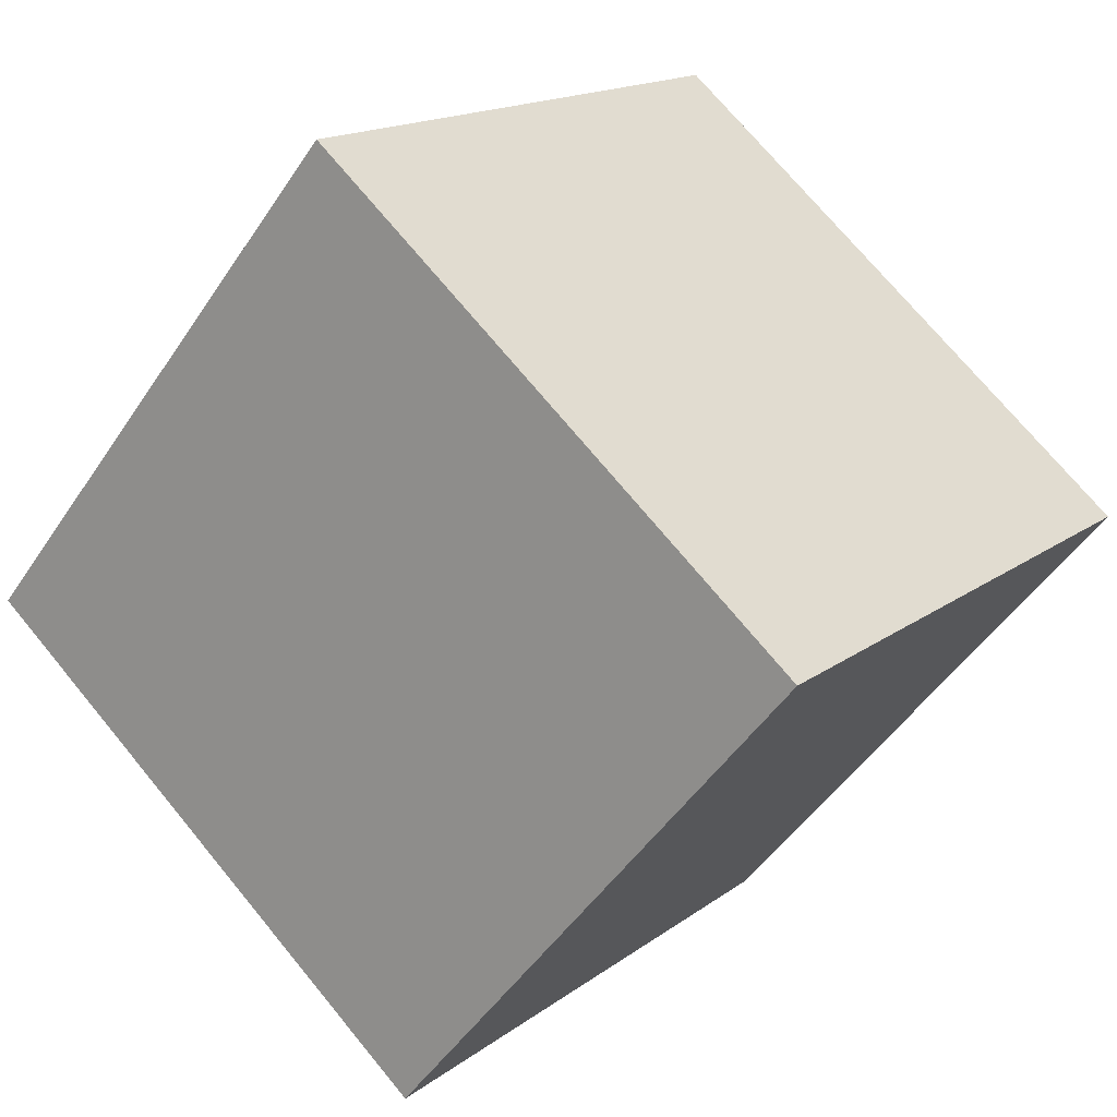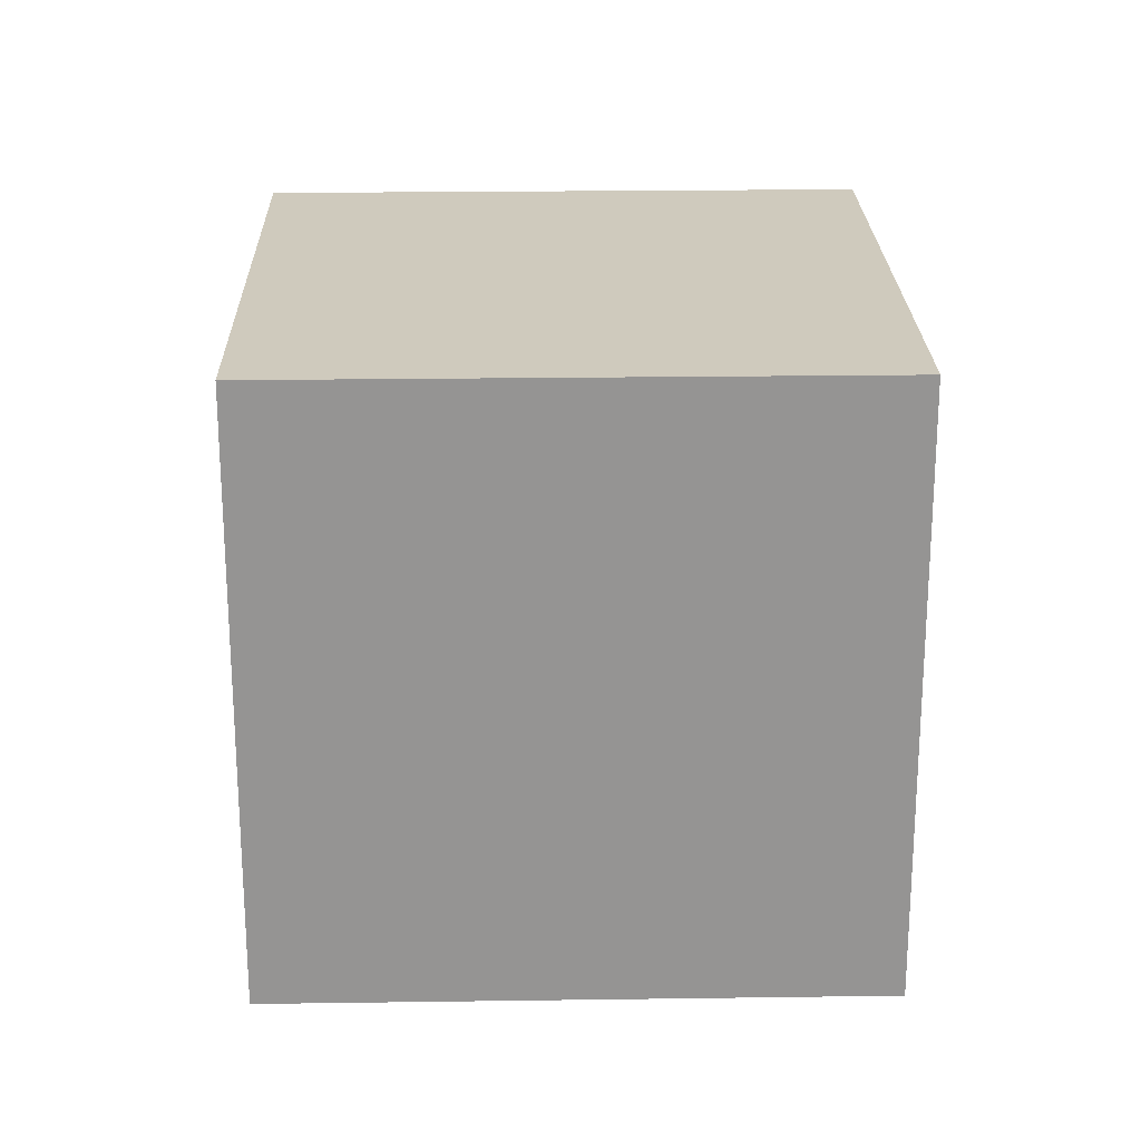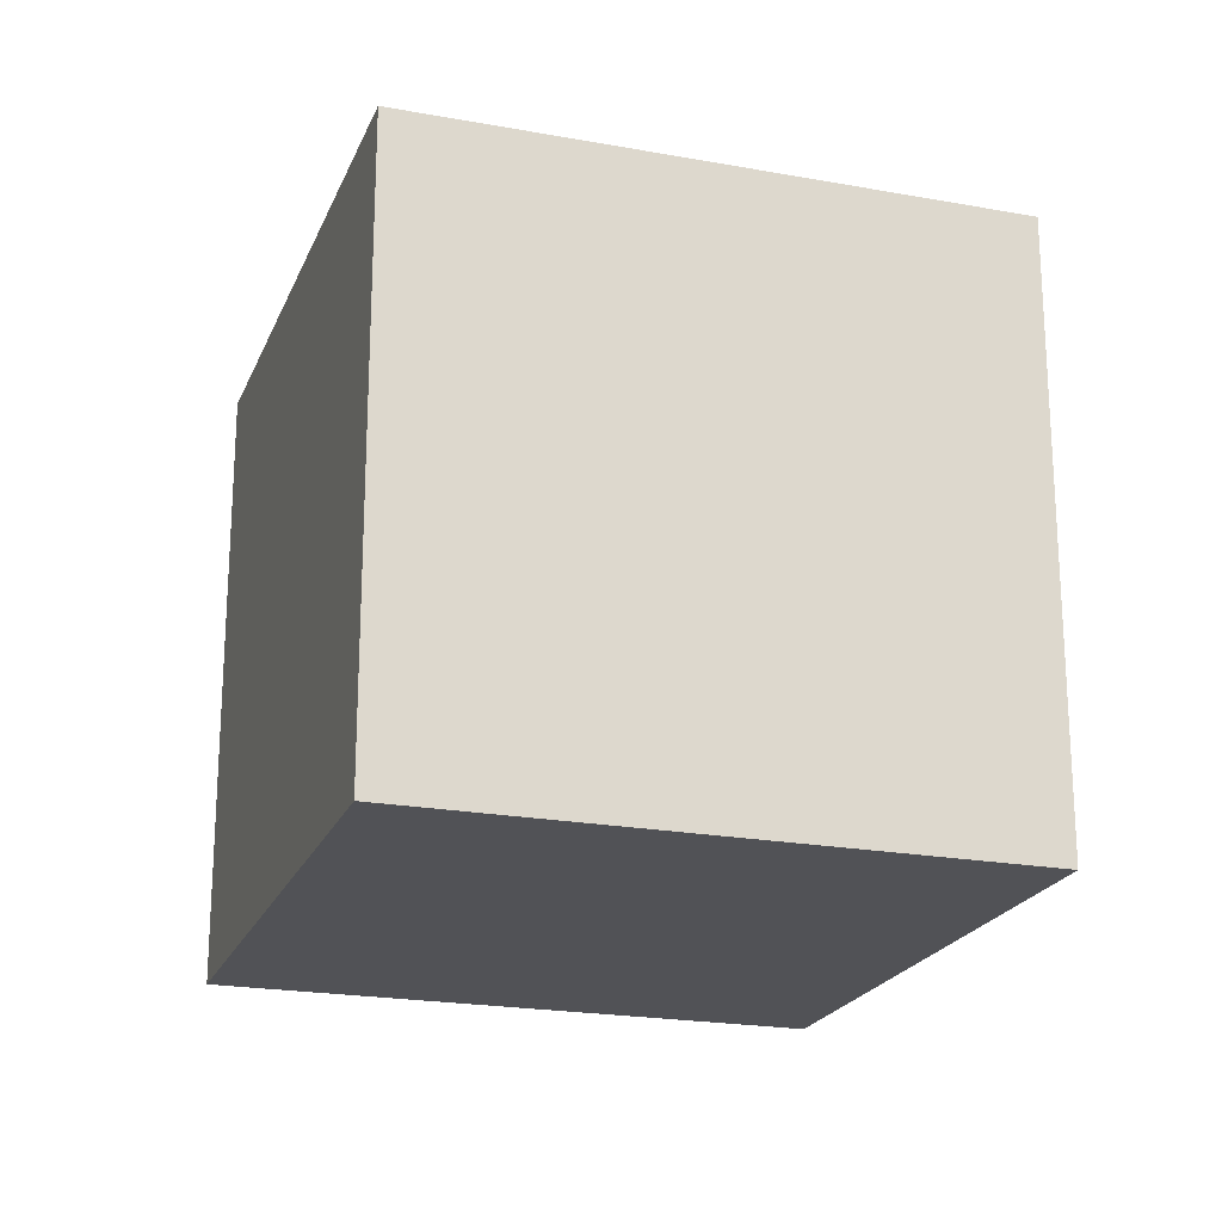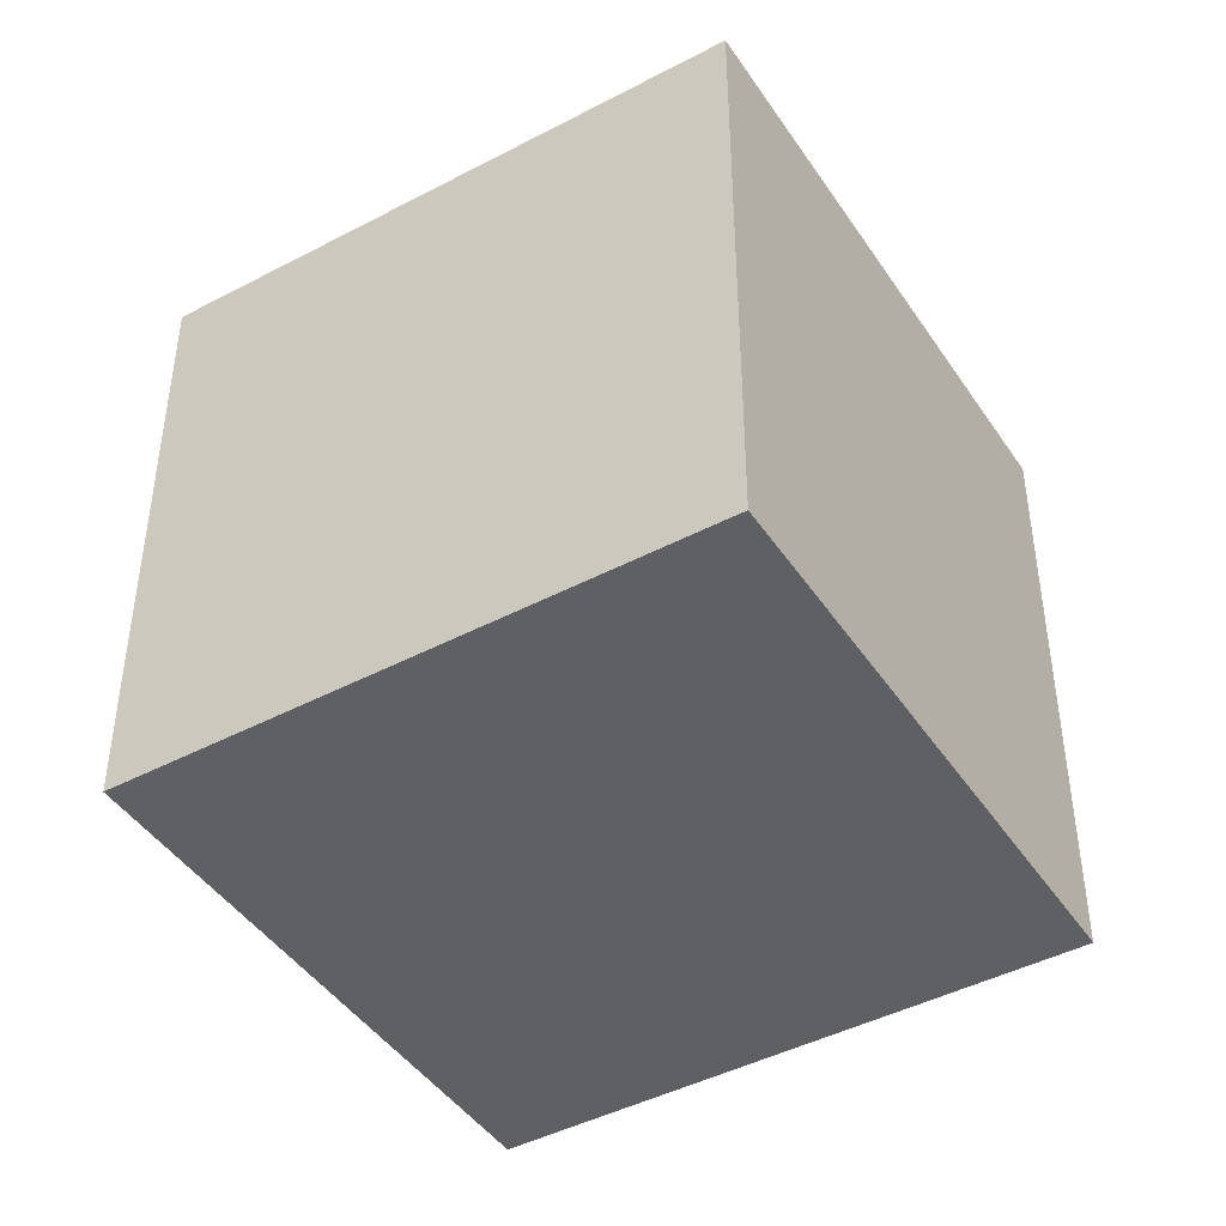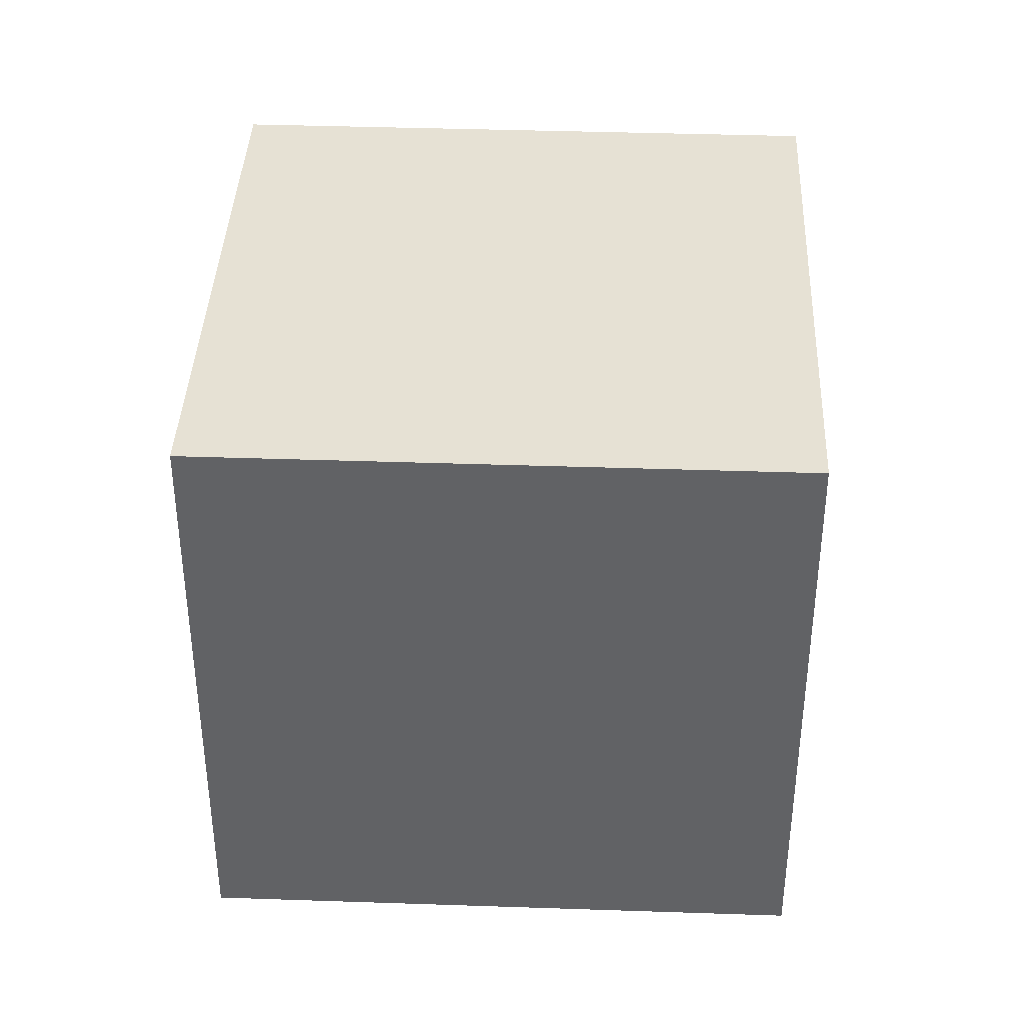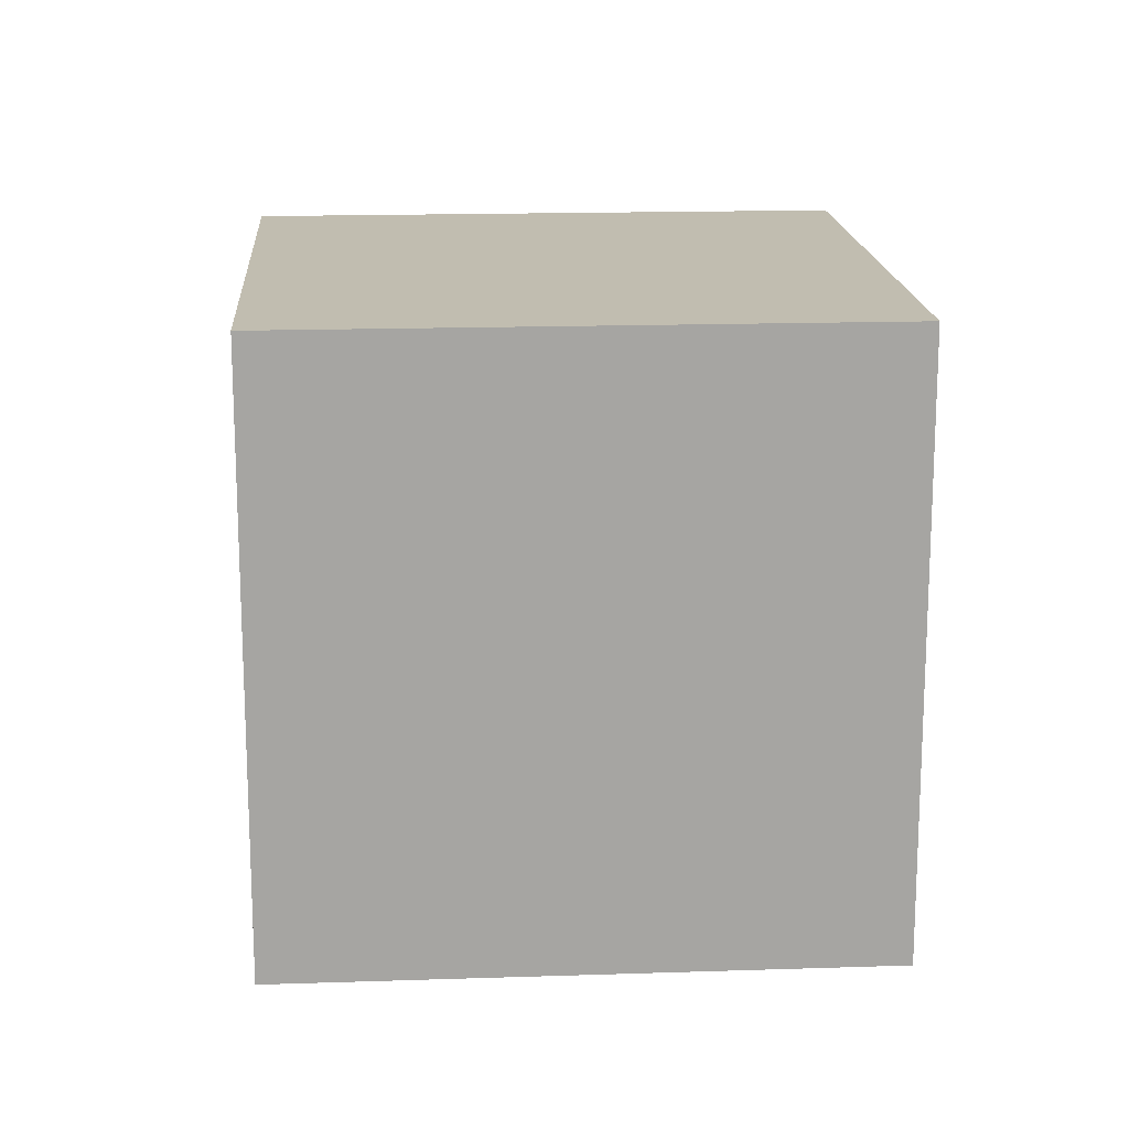
<metadata>
{"format":"obj","ext":"obj","renderer":"f3d","projection":"perspective","resolution":1024,"background":"white","views":[{"elev":16.0,"azim":-146.1,"up":"+Y"},{"elev":22.9,"azim":38.6,"up":"+Z"},{"elev":-21.3,"azim":111.9,"up":"+Z"},{"elev":-44.5,"azim":161.5,"up":"+Z"},{"elev":39.2,"azim":-137.6,"up":"+Z"},{"elev":16.7,"azim":-53.9,"up":"+Z"}]}
</metadata>
<code>
v 0.8018 0.4852 -0.3352
v 0.8018 0.4852 0.06475
v 0.4952 0.2282 0.06475
v 0.8018 0.4852 -0.3352
v 0.4952 0.2282 0.06475
v 0.4952 0.2282 -0.3352
v 0.5448 0.7918 -0.3352
v 0.2382 0.5348 -0.3352
v 0.2382 0.5348 0.06475
v 0.5448 0.7918 -0.3352
v 0.2382 0.5348 0.06475
v 0.5448 0.7918 0.06475
v 0.8018 0.4852 -0.3352
v 0.5448 0.7918 -0.3352
v 0.5448 0.7918 0.06475
v 0.8018 0.4852 -0.3352
v 0.5448 0.7918 0.06475
v 0.8018 0.4852 0.06475
v 0.8018 0.4852 0.06475
v 0.5448 0.7918 0.06475
v 0.2382 0.5348 0.06475
v 0.8018 0.4852 0.06475
v 0.2382 0.5348 0.06475
v 0.4952 0.2282 0.06475
v 0.4952 0.2282 0.06475
v 0.2382 0.5348 0.06475
v 0.2382 0.5348 -0.3352
v 0.4952 0.2282 0.06475
v 0.2382 0.5348 -0.3352
v 0.4952 0.2282 -0.3352
v 0.5448 0.7918 -0.3352
v 0.8018 0.4852 -0.3352
v 0.4952 0.2282 -0.3352
v 0.5448 0.7918 -0.3352
v 0.4952 0.2282 -0.3352
v 0.2382 0.5348 -0.3352
f 1 2 3
f 4 5 6
f 7 8 9
f 10 11 12
f 13 14 15
f 16 17 18
f 19 20 21
f 22 23 24
f 25 26 27
f 28 29 30
f 31 32 33
f 34 35 36

</code>
